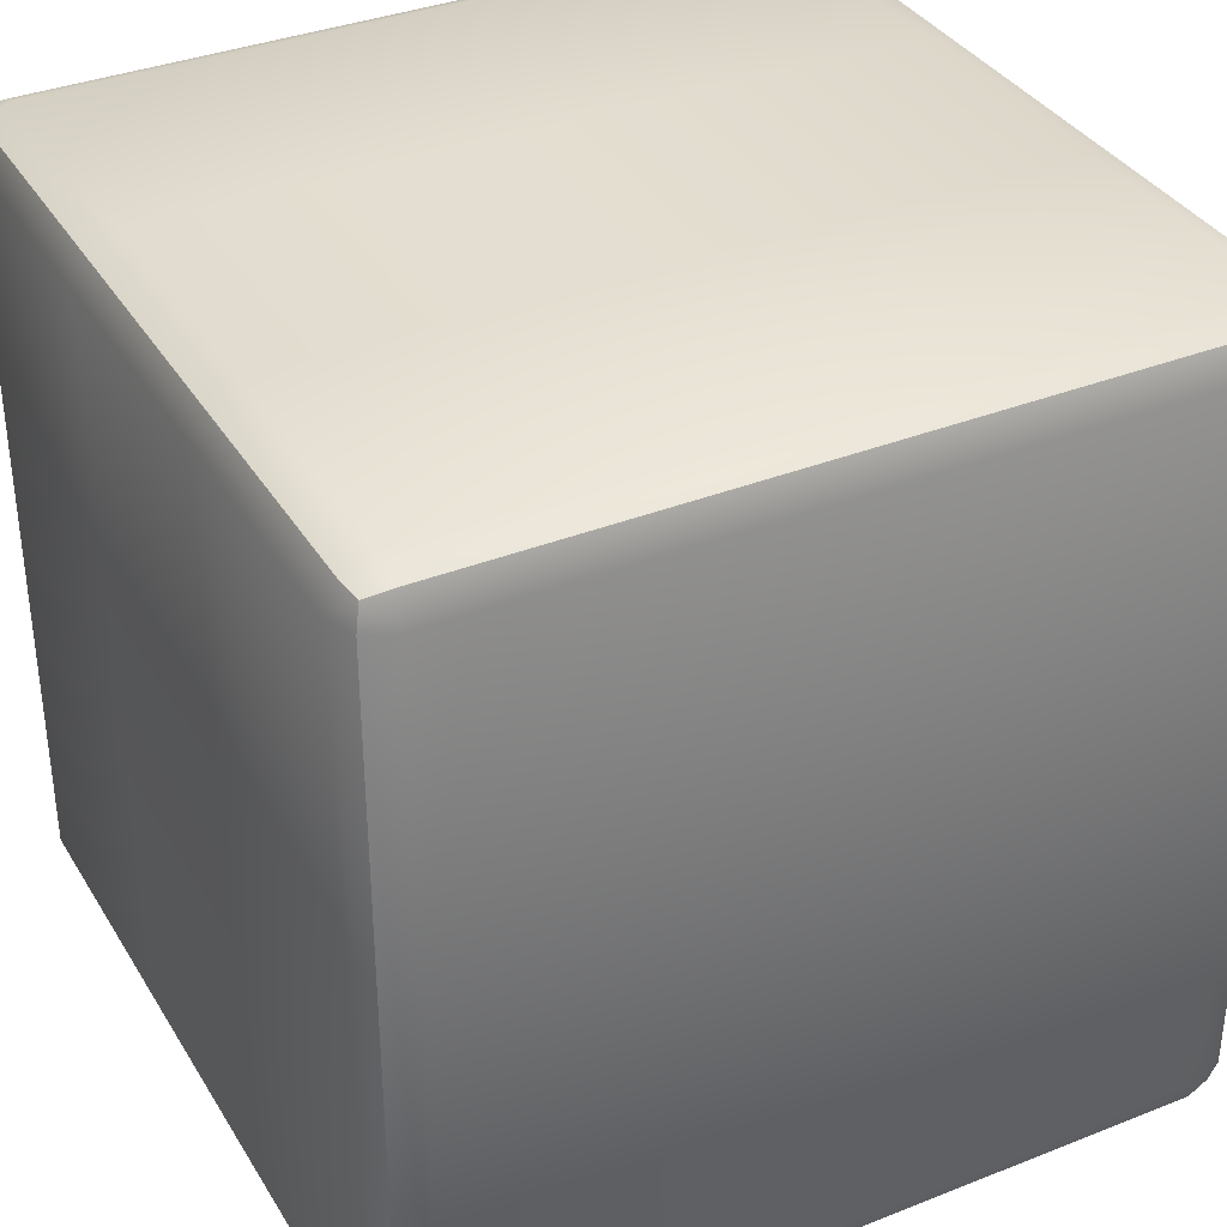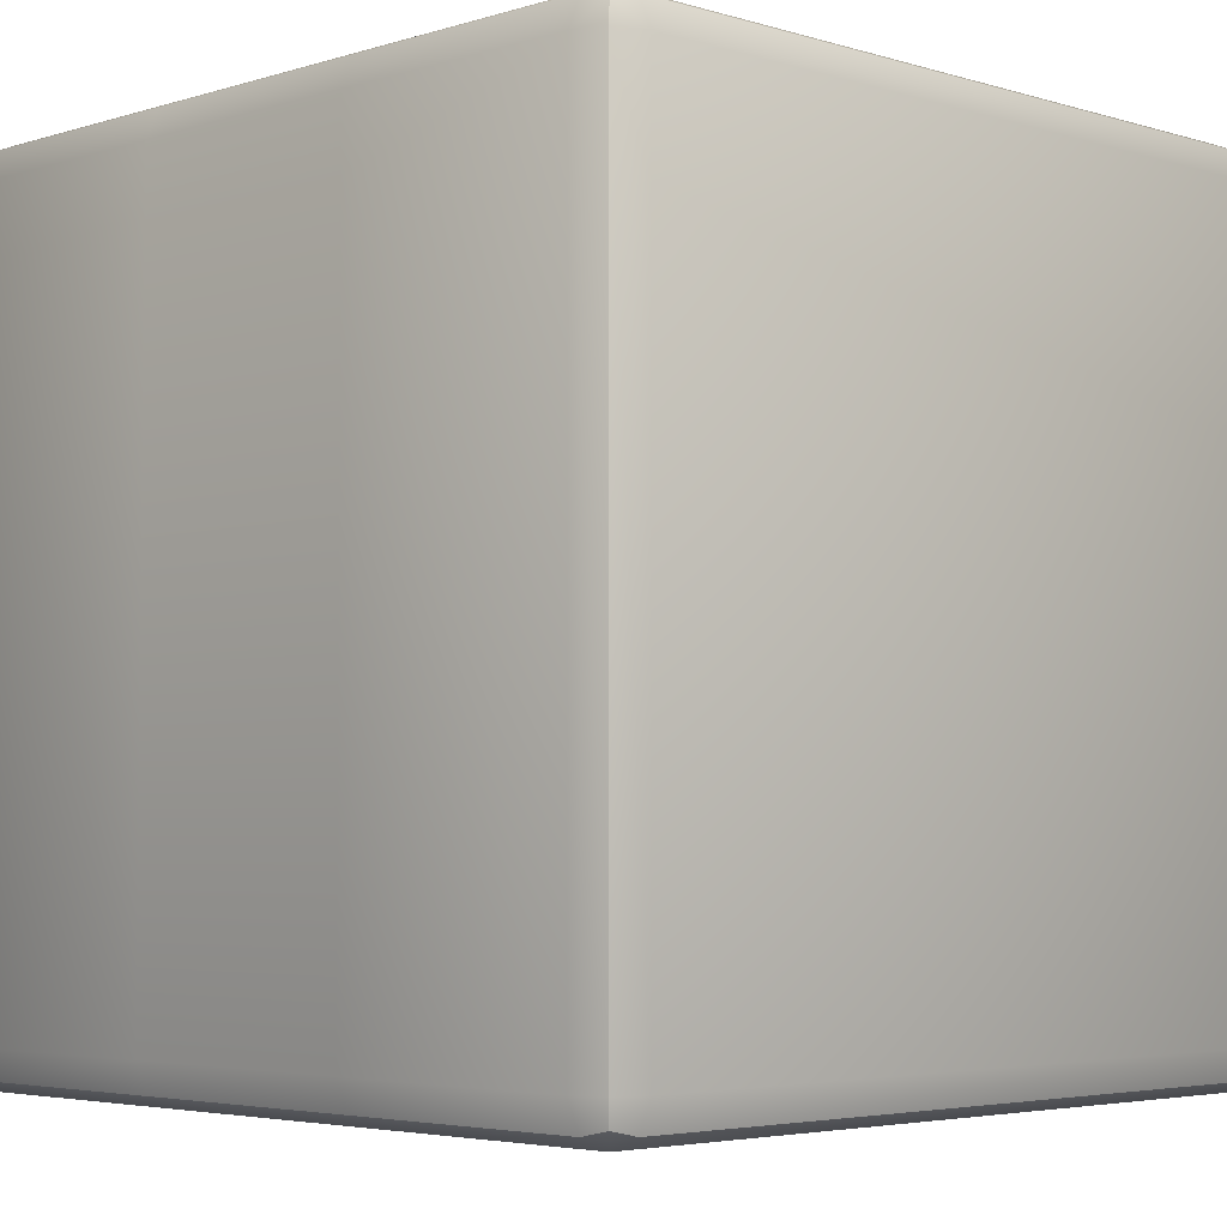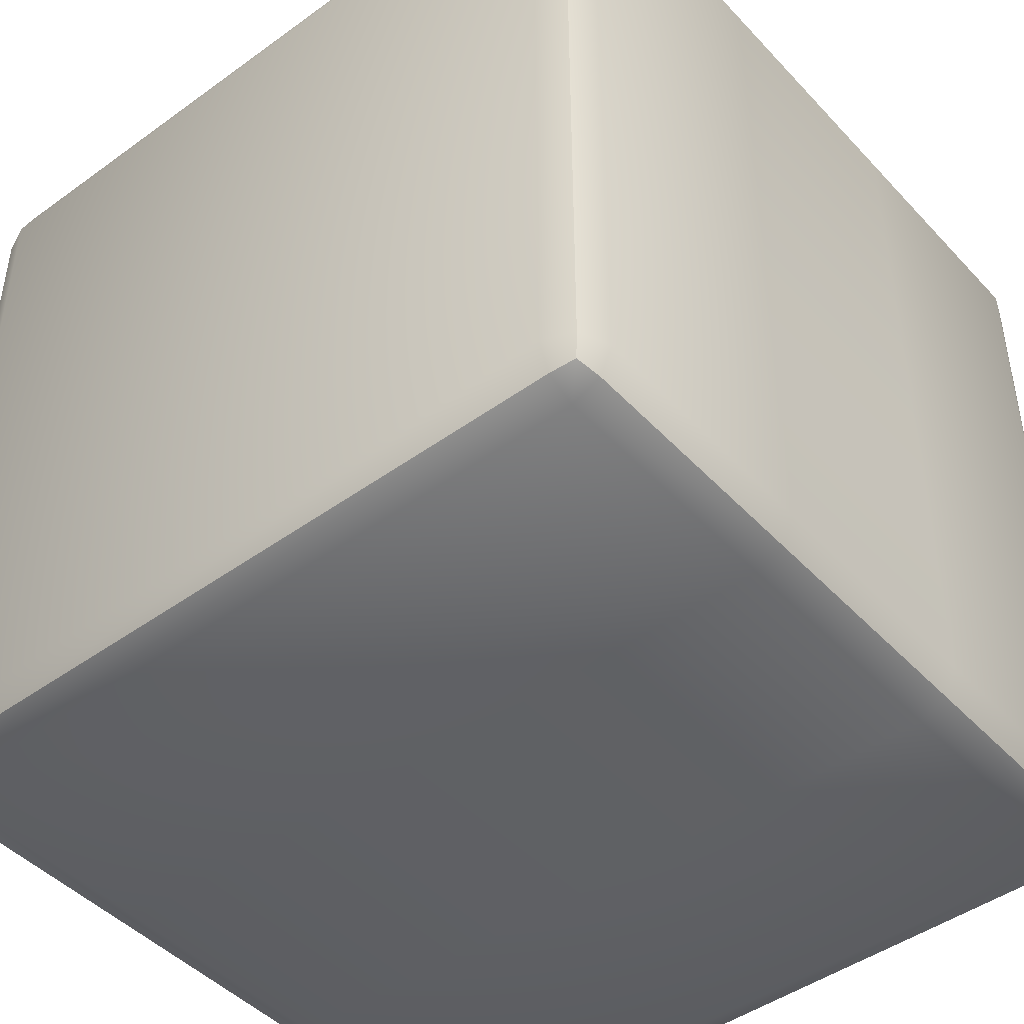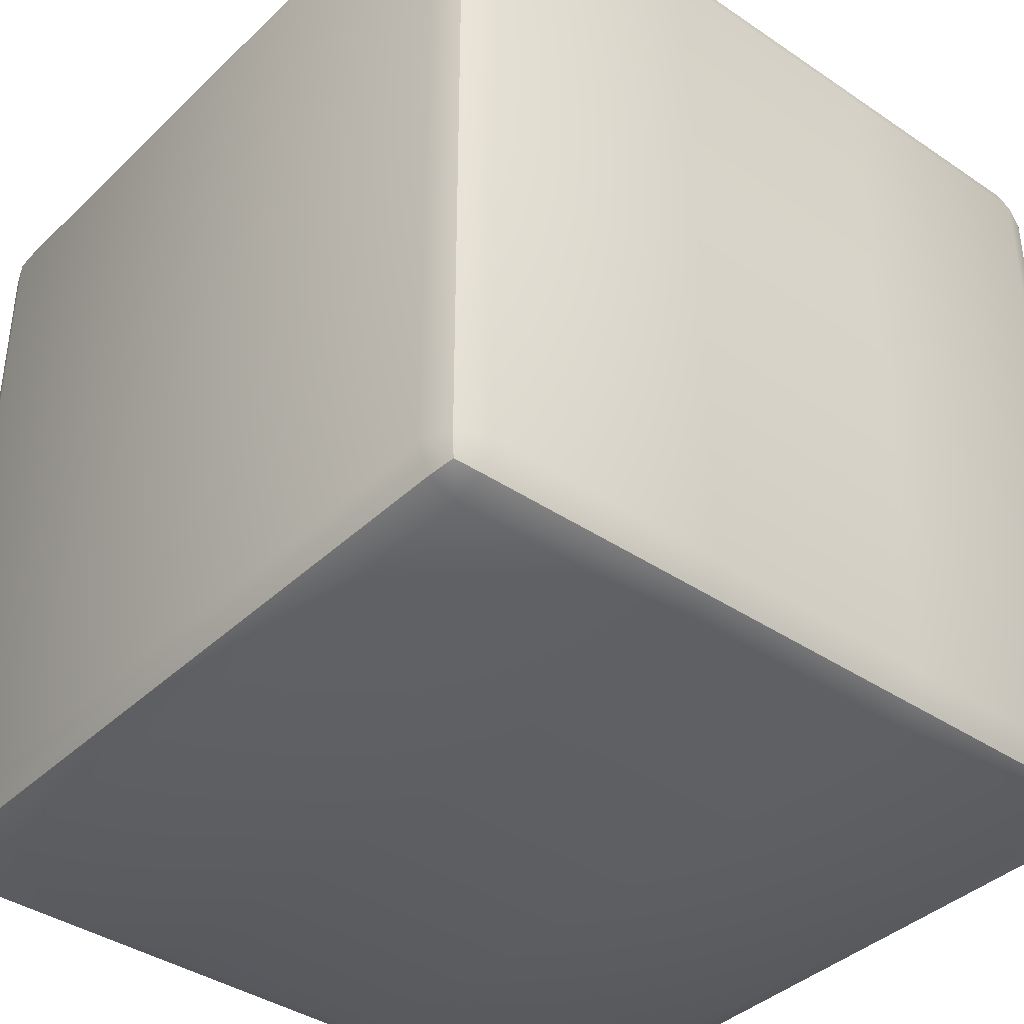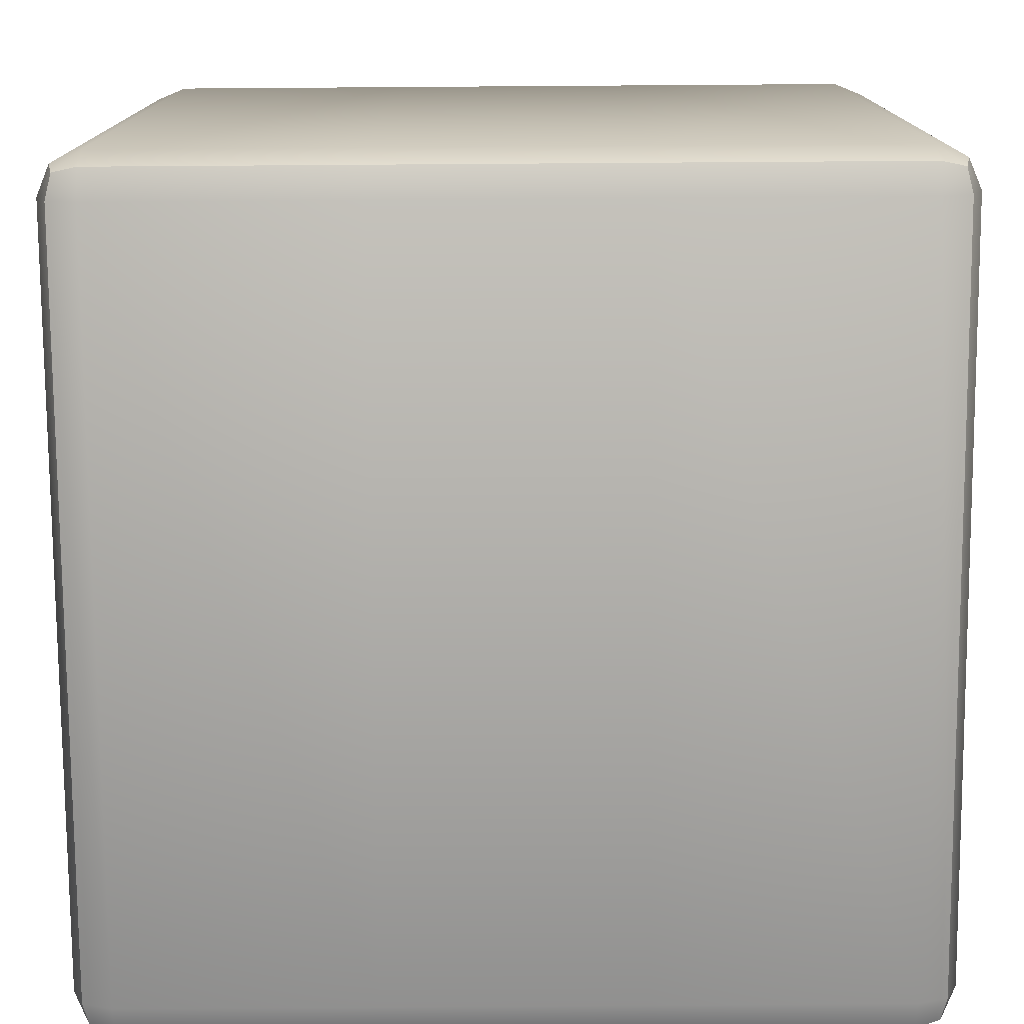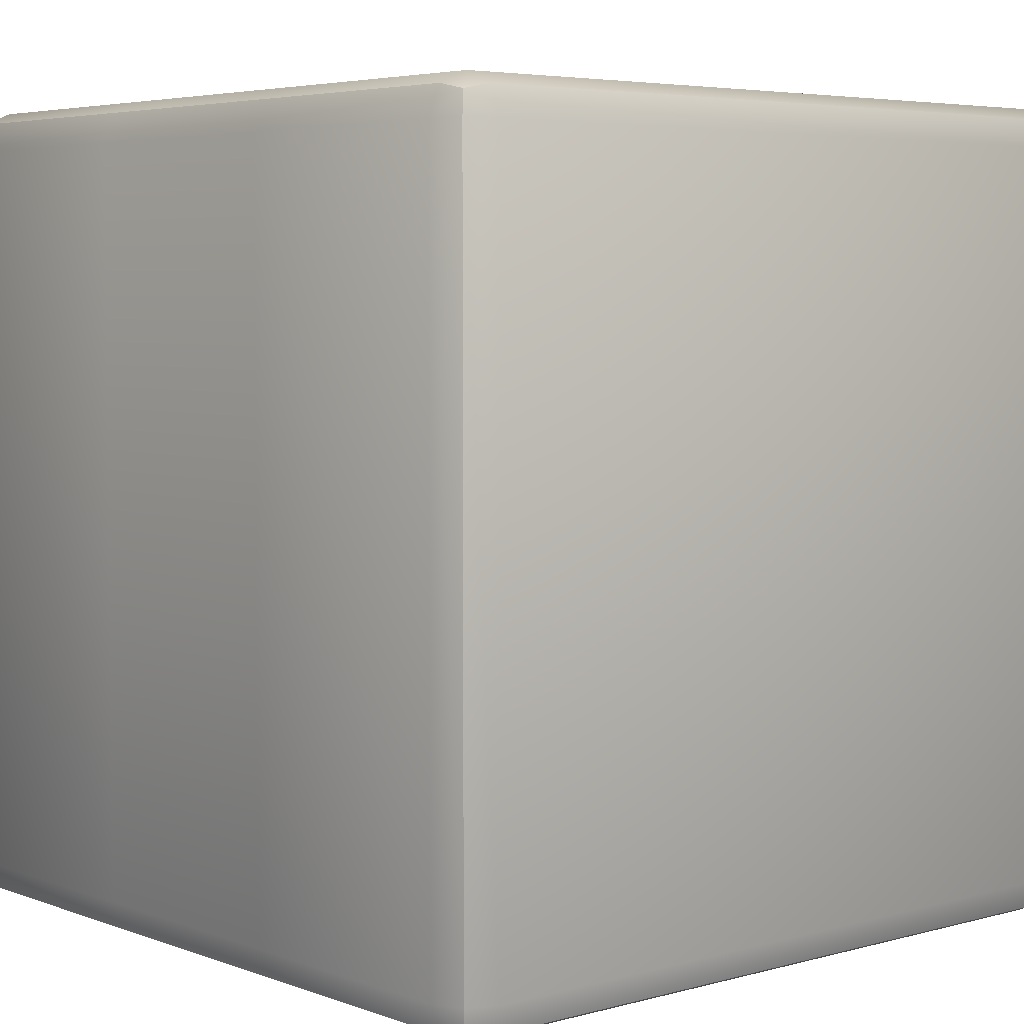
<metadata>
{"format":"obj","ext":"obj","renderer":"f3d","projection":"perspective","resolution":1024,"background":"white","views":[{"elev":35.8,"azim":62.5,"up":"+Y"},{"elev":-4.1,"azim":45.3,"up":"+Y"},{"elev":-45.6,"azim":-50.2,"up":"+Y"},{"elev":-38.9,"azim":-40.3,"up":"+Z"},{"elev":-76.9,"azim":-179.6,"up":"+Z"},{"elev":4.8,"azim":-130.9,"up":"+Y"}]}
</metadata>
<code>
o striped_block_green
v -0.9 -1 0.9
v -0.9 -0.9 1
v -1 -0.9 0.9
v -0.9 -0.9707 0.9707
v -0.9577 -0.9577 0.9577
v -0.9707 -0.9 0.9707
v -0.9707 -0.9707 0.9
v -0.9 0.9 1
v -0.9 1 0.9
v -1 0.9 0.9
v -0.9 0.9707 0.9707
v -0.9577 0.9577 0.9577
v -0.9707 0.9707 0.9
v -0.9707 0.9 0.9707
v -0.9 -1 -0.9
v -1 -0.9 -0.9
v -0.9 -0.9 -1
v -0.9707 -0.9707 -0.9
v -0.9577 -0.9577 -0.9577
v -0.9707 -0.9 -0.9707
v -0.9 -0.9707 -0.9707
v -0.9 1 -0.9
v -0.9 0.9 -1
v -1 0.9 -0.9
v -0.9 0.9707 -0.9707
v -0.9577 0.9577 -0.9577
v -0.9707 0.9 -0.9707
v -0.9707 0.9707 -0.9
v 0.9 -1 0.9
v 1 -0.9 0.9
v 0.9 -0.9 1
v 0.9707 -0.9707 0.9
v 0.9577 -0.9577 0.9577
v 0.9707 -0.9 0.9707
v 0.9 -0.9707 0.9707
v 0.9 1 0.9
v 0.9 0.9 1
v 1 0.9 0.9
v 0.9 0.9707 0.9707
v 0.9577 0.9577 0.9577
v 0.9707 0.9 0.9707
v 0.9707 0.9707 0.9
v 0.9 -1 -0.9
v 0.9 -0.9 -1
v 1 -0.9 -0.9
v 0.9 -0.9707 -0.9707
v 0.9577 -0.9577 -0.9577
v 0.9707 -0.9 -0.9707
v 0.9707 -0.9707 -0.9
v 0.9 1 -0.9
v 1 0.9 -0.9
v 0.9 0.9 -1
v 0.9707 0.9707 -0.9
v 0.9577 0.9577 -0.9577
v 0.9707 0.9 -0.9707
v 0.9 0.9707 -0.9707
v 0.3 -1 -0.9
v -0.3 -1 -0.9
v -0.3 -0.9707 -0.9707
v 0.3 -0.9707 -0.9707
v -0.3 -0.9 -1
v 0.3 -0.9 -1
v -0.3 1 -0.9
v 0.3 1 -0.9
v 0.3 0.9707 -0.9707
v -0.3 0.9707 -0.9707
v 0.3 0.9 -1
v -0.3 0.9 -1
v -0.3 -1 0.9
v 0.3 -1 0.9
v 0.3 -0.9707 0.9707
v -0.3 -0.9707 0.9707
v 0.3 -0.9 1
v -0.3 -0.9 1
v 0.3 1 0.9
v -0.3 1 0.9
v -0.3 0.9707 0.9707
v 0.3 0.9707 0.9707
v -0.3 0.9 1
v 0.3 0.9 1
f 74 79 8 2
f 45 51 38 30
f 63 22 9 76
f 3 10 24 16
f 62 67 52 44
f 1 4 5 7
f 2 6 5 4
f 3 7 5 6
f 8 11 12 14
f 9 13 12 11
f 10 14 12 13
f 15 18 19 21
f 16 20 19 18
f 17 21 19 20
f 22 25 26 28
f 23 27 26 25
f 24 28 26 27
f 29 32 33 35
f 30 34 33 32
f 31 35 33 34
f 36 39 40 42
f 37 41 40 39
f 38 42 40 41
f 43 46 47 49
f 44 48 47 46
f 45 49 47 48
f 50 53 54 56
f 51 55 54 53
f 52 56 54 55
f 15 1 7 18
f 18 7 3 16
f 2 8 14 6
f 6 14 10 3
f 9 22 28 13
f 13 28 24 10
f 23 17 20 27
f 27 20 16 24
f 58 15 21 59
f 59 21 17 61
f 64 50 56 65
f 65 56 52 67
f 51 45 48 55
f 55 48 44 52
f 29 43 49 32
f 32 49 45 30
f 50 36 42 53
f 53 42 38 51
f 37 31 34 41
f 41 34 30 38
f 70 29 35 71
f 71 35 31 73
f 76 9 11 77
f 77 11 8 79
f 57 43 29 70
f 15 58 69 1
f 58 57 70 69
f 39 78 80 37
f 78 77 79 80
f 36 75 78 39
f 75 76 77 78
f 4 72 74 2
f 72 71 73 74
f 1 69 72 4
f 69 70 71 72
f 25 66 68 23
f 66 65 67 68
f 22 63 66 25
f 63 64 65 66
f 46 60 62 44
f 60 59 61 62
f 43 57 60 46
f 57 58 59 60
f 17 23 68 61
f 61 68 67 62
f 50 64 75 36
f 64 63 76 75
f 31 37 80 73
f 73 80 79 74

</code>
